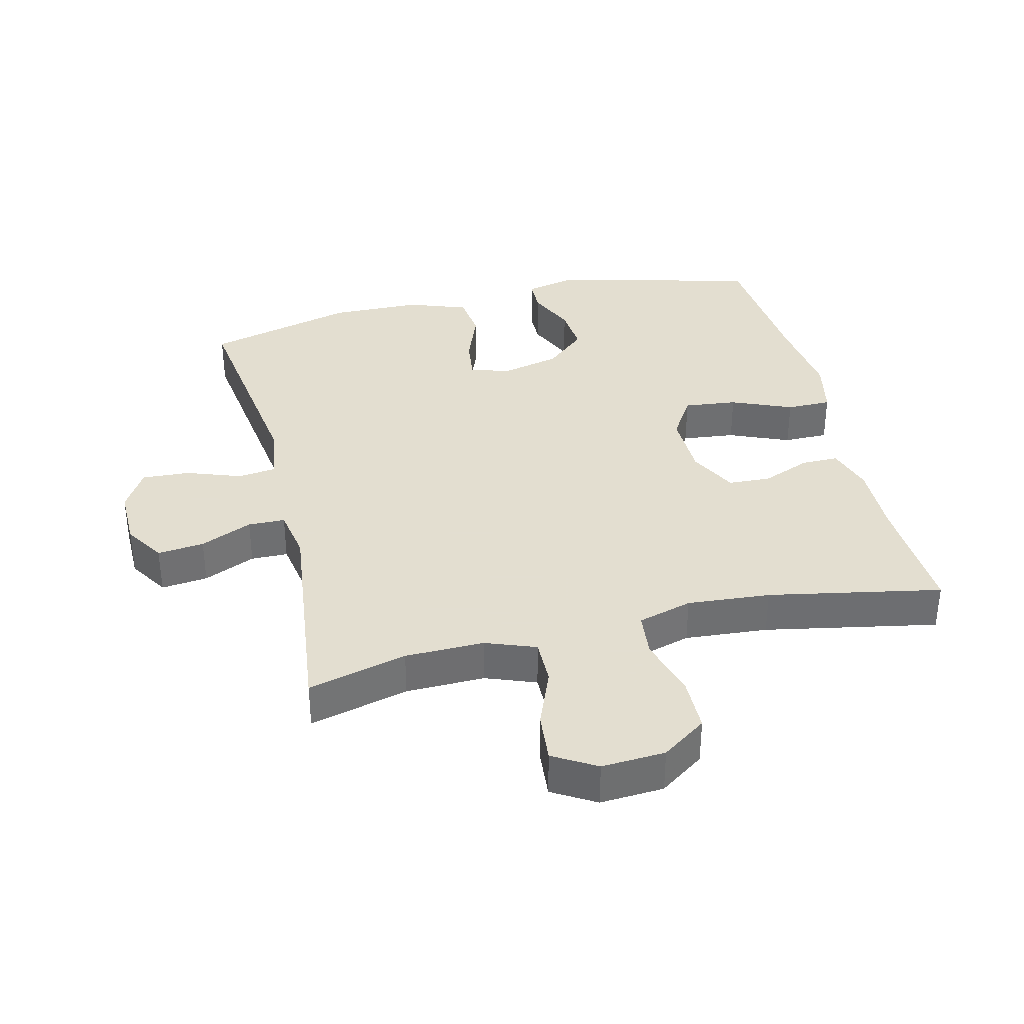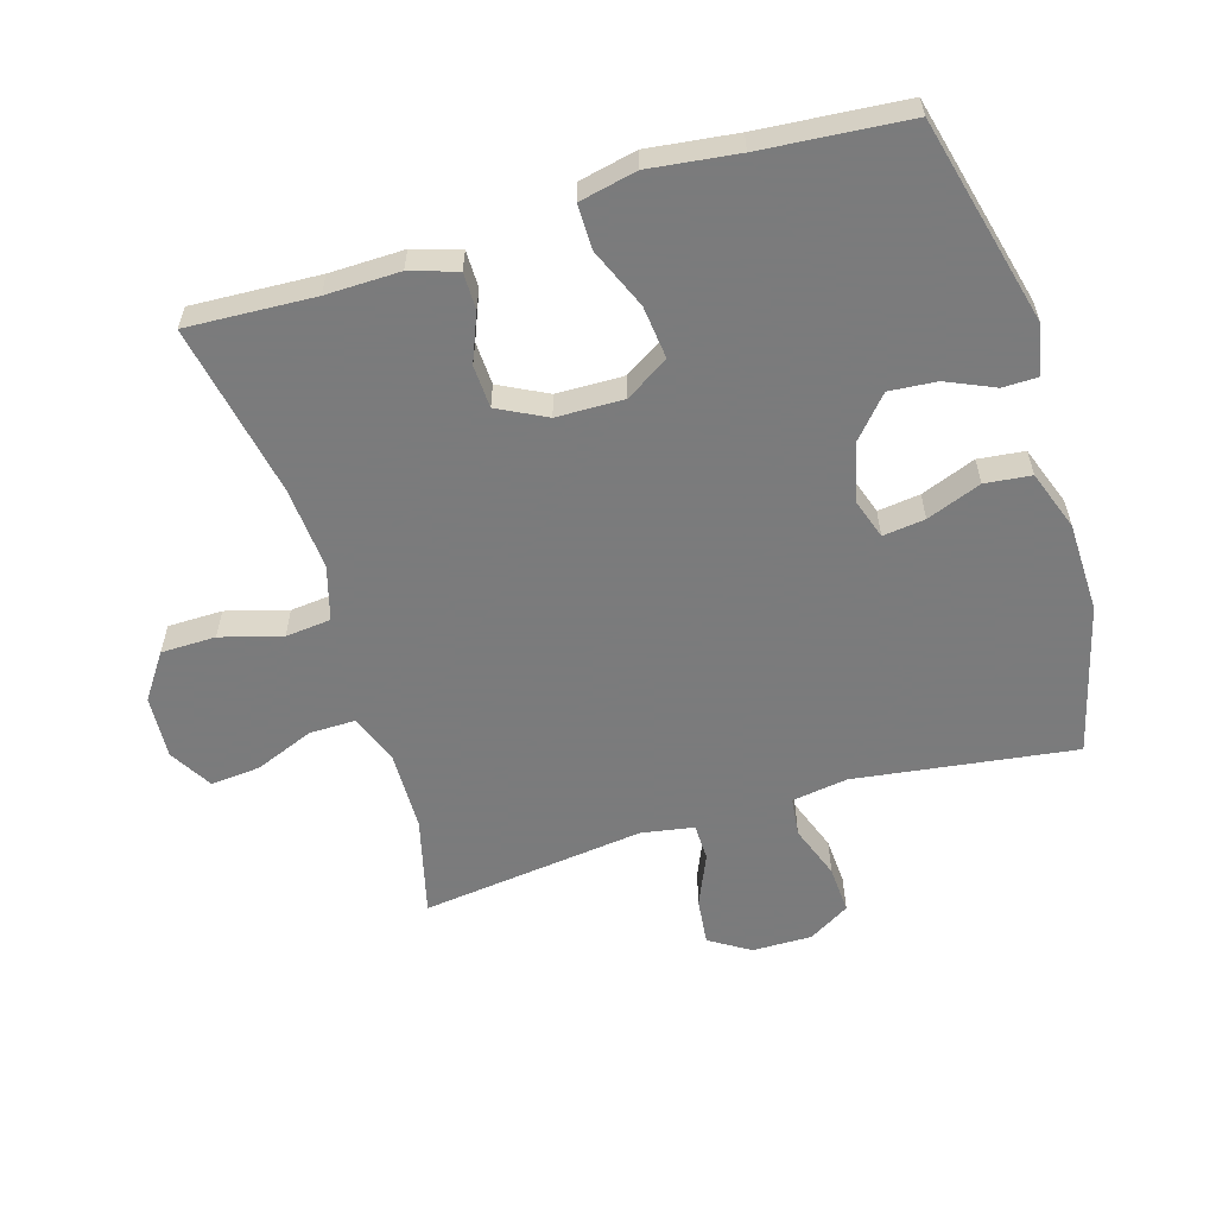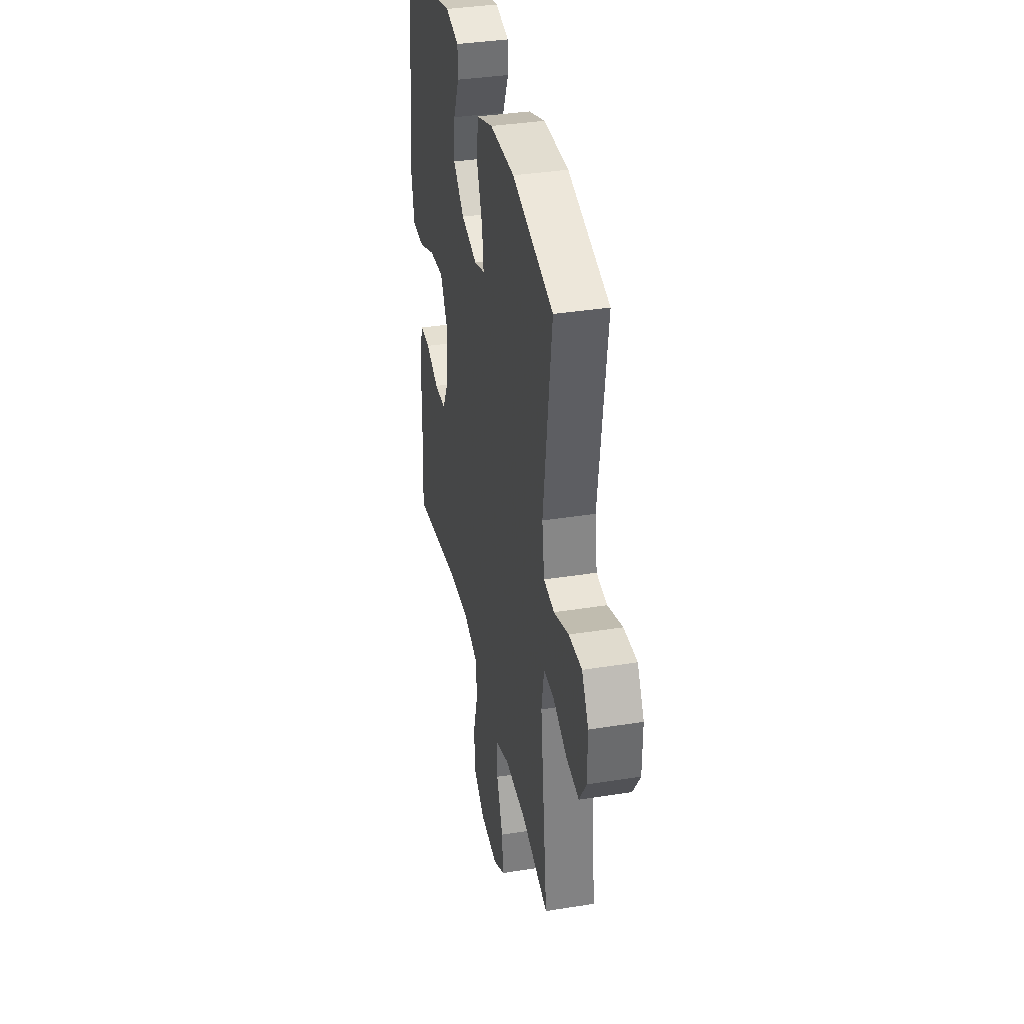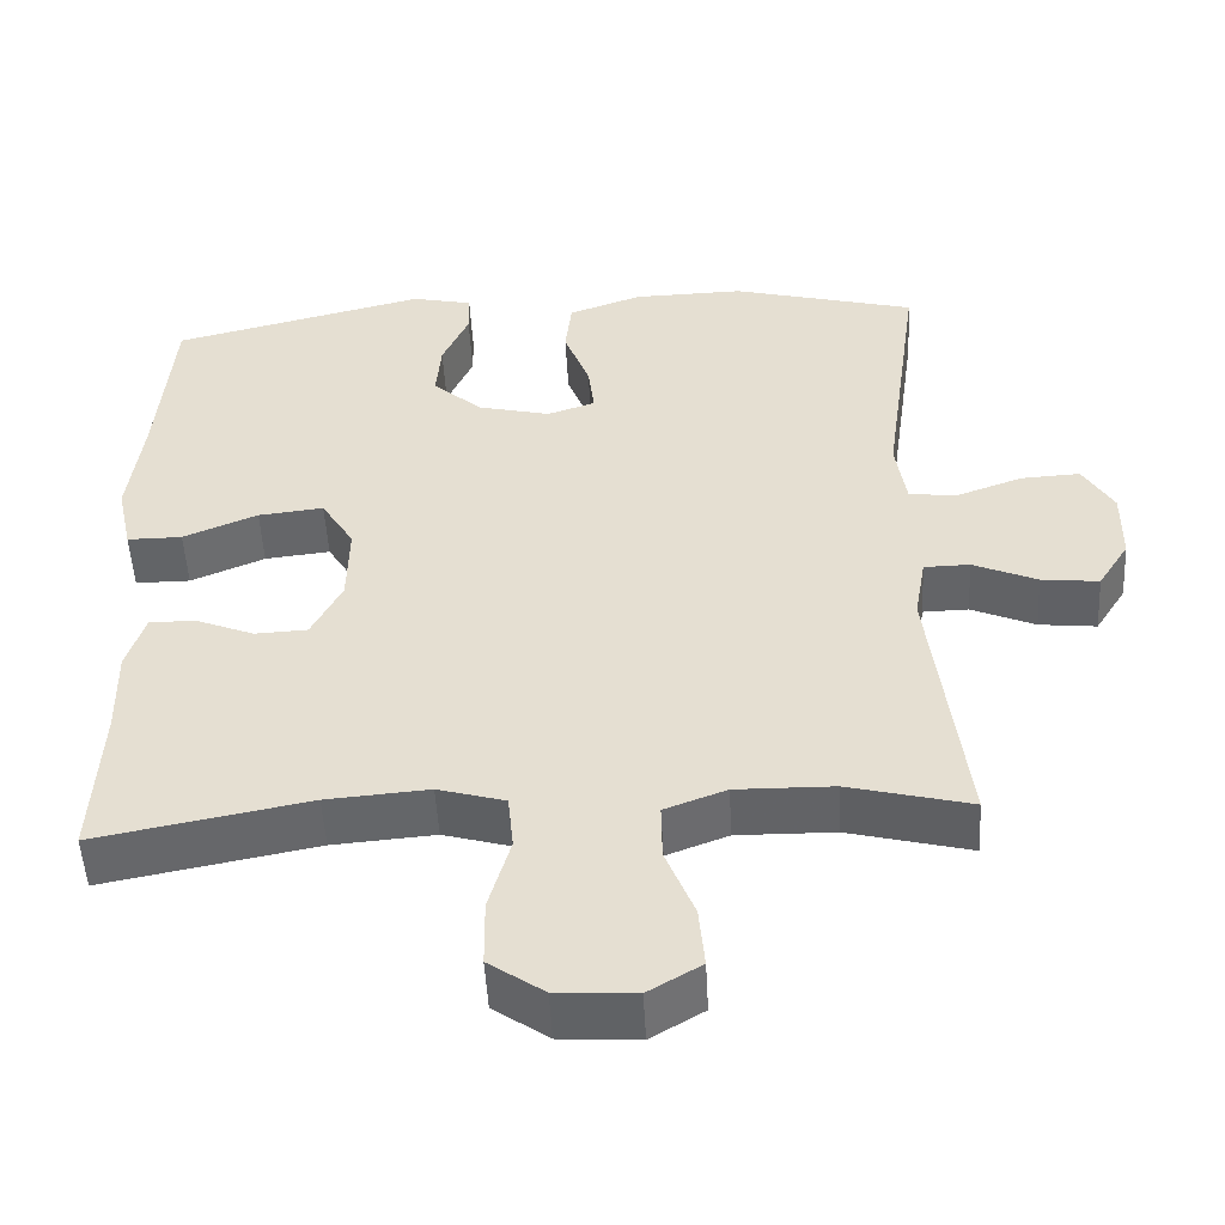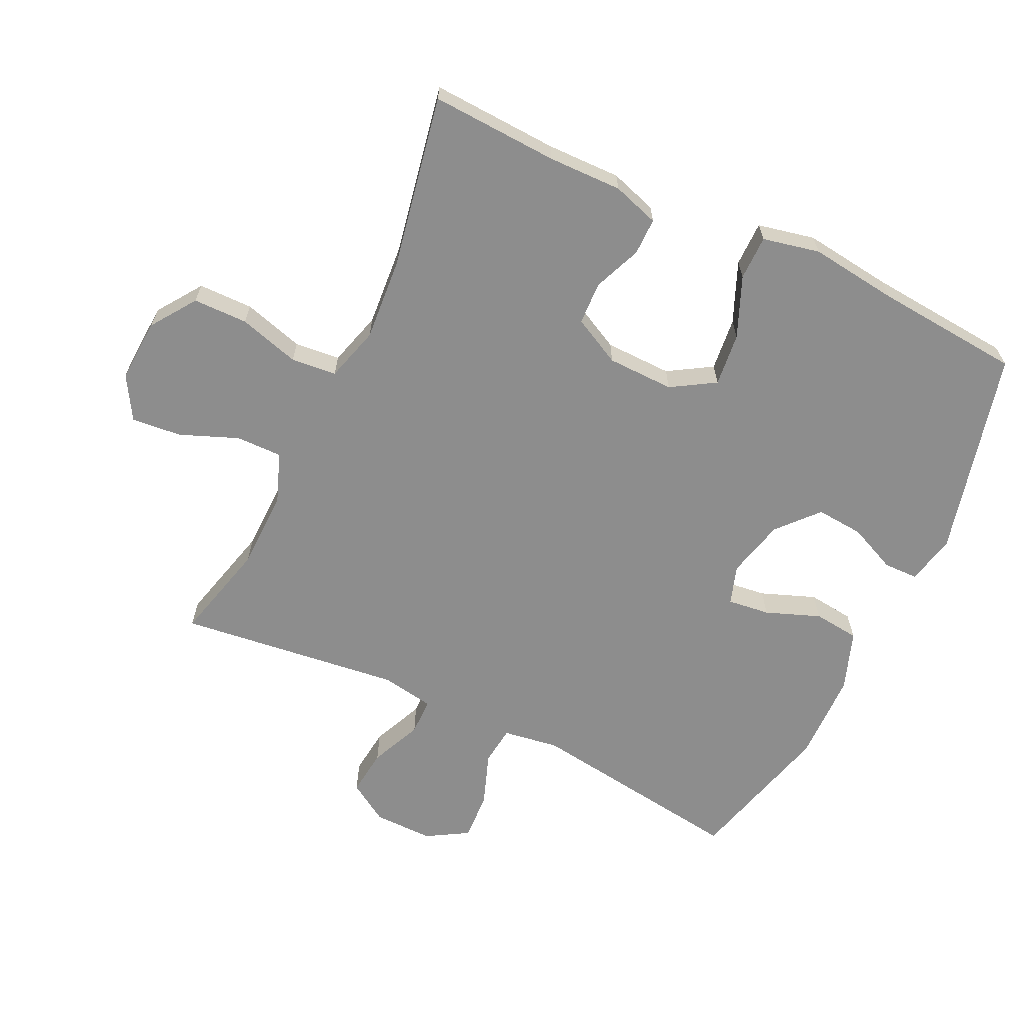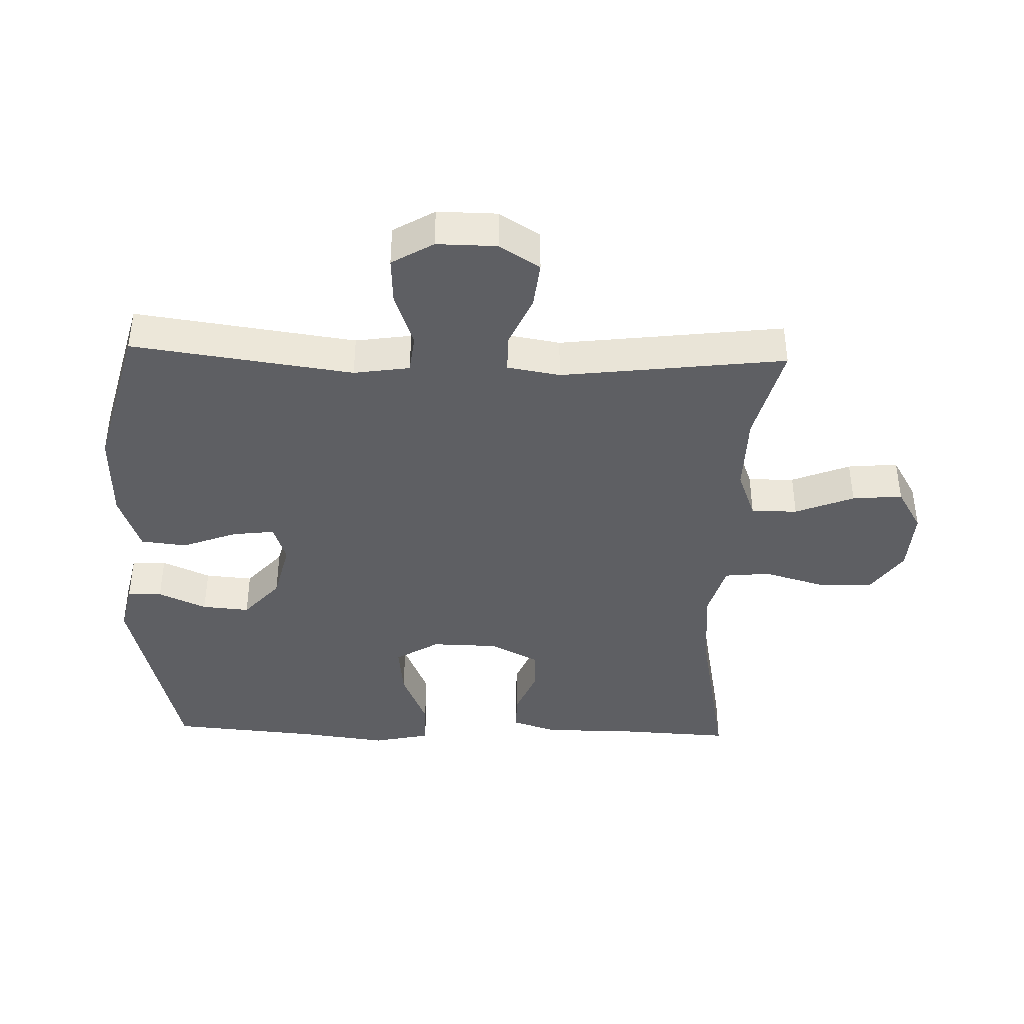
<metadata>
{"format":"obj","ext":"obj","renderer":"f3d","projection":"perspective","resolution":1024,"background":"white","views":[{"elev":35.9,"azim":166.4,"up":"+Y"},{"elev":-58.4,"azim":-73.1,"up":"+Y"},{"elev":36.6,"azim":78.3,"up":"+Z"},{"elev":-51.1,"azim":3.1,"up":"+Z"},{"elev":-64.6,"azim":-115.5,"up":"+Y"},{"elev":-40.6,"azim":88.2,"up":"+Y"}]}
</metadata>
<code>
v 0.5 0.07 -0.5
v 0.347 0.07 -0.461
v 0.225 0.07 -0.459
v 0.148 0.07 -0.488
v 0.149 0.07 -0.559
v 0.185 0.07 -0.649
v 0.192 0.07 -0.726
v 0.126 0.07 -0.765
v 0.028 0.07 -0.759
v -0.041 0.07 -0.711
v -0.042 0.07 -0.627
v -0.015 0.07 -0.533
v -0.022 0.07 -0.463
v -0.106 0.07 -0.439
v -0.234 0.07 -0.449
v -0.5 0.07 -0.5
v -0.49 0.07 -0.304
v -0.492 0.07 -0.19
v -0.469 0.07 -0.118
v -0.412 0.07 -0.118
v -0.338 0.07 -0.148
v -0.272 0.07 -0.145
v -0.234 0.07 -0.071
v -0.232 0.07 0.032
v -0.273 0.07 0.099
v -0.355 0.07 0.09
v -0.448 0.07 0.051
v -0.517 0.07 0.051
v -0.536 0.07 0.139
v -0.519 0.07 0.275
v -0.5 0.07 0.5
v -0.181 0.07 0.579
v -0.105 0.07 0.562
v -0.104 0.07 0.509
v -0.137 0.07 0.435
v -0.143 0.07 0.362
v -0.081 0.07 0.307
v 0.01 0.07 0.285
v 0.07 0.07 0.305
v 0.062 0.07 0.37
v 0.03 0.07 0.454
v 0.038 0.07 0.525
v 0.13 0.07 0.558
v 0.269 0.07 0.561
v 0.5 0.07 0.5
v 0.453 0.07 0.161
v 0.466 0.07 0.075
v 0.526 0.07 0.068
v 0.609 0.07 0.098
v 0.683 0.07 0.102
v 0.721 0.07 0.038
v 0.72 0.07 -0.054
v 0.681 0.07 -0.116
v 0.609 0.07 -0.108
v 0.529 0.07 -0.073
v 0.472 0.07 -0.074
v 0.458 0.07 -0.155
v 0.5 0 -0.5
v 0.347 0 -0.461
v 0.225 0 -0.459
v 0.148 0 -0.488
v 0.149 0 -0.559
v 0.185 0 -0.649
v 0.192 0 -0.726
v 0.126 0 -0.765
v 0.028 0 -0.759
v -0.041 0 -0.711
v -0.042 0 -0.627
v -0.015 0 -0.533
v -0.022 0 -0.463
v -0.106 0 -0.439
v -0.234 0 -0.449
v -0.5 0 -0.5
v -0.49 0 -0.304
v -0.492 0 -0.19
v -0.469 0 -0.118
v -0.412 0 -0.118
v -0.338 0 -0.148
v -0.272 0 -0.145
v -0.234 0 -0.071
v -0.232 0 0.032
v -0.273 0 0.099
v -0.355 0 0.09
v -0.448 0 0.051
v -0.517 0 0.051
v -0.536 0 0.139
v -0.519 0 0.275
v -0.5 0 0.5
v -0.181 0 0.579
v -0.105 0 0.562
v -0.104 0 0.509
v -0.137 0 0.435
v -0.143 0 0.362
v -0.081 0 0.307
v 0.01 0 0.285
v 0.07 0 0.305
v 0.062 0 0.37
v 0.03 0 0.454
v 0.038 0 0.525
v 0.13 0 0.558
v 0.269 0 0.561
v 0.5 0 0.5
v 0.453 0 0.161
v 0.466 0 0.075
v 0.526 0 0.068
v 0.609 0 0.098
v 0.683 0 0.102
v 0.721 0 0.038
v 0.72 0 -0.054
v 0.681 0 -0.116
v 0.609 0 -0.108
v 0.529 0 -0.073
v 0.472 0 -0.074
v 0.458 0 -0.155
f 53 54 55
f 52 53 55
f 51 52 55
f 50 51 55
f 49 50 55
f 48 49 55
f 47 48 55 56
f 46 47 56 57
f 44 45 46
f 43 44 46
f 42 43 46
f 41 42 46
f 40 41 46
f 39 40 46 57
f 33 34 35
f 32 33 35
f 31 32 35
f 30 31 35
f 30 35 36
f 29 30 36
f 28 29 36
f 27 28 36
f 26 27 36
f 25 26 36 37
f 19 20 21
f 18 19 21
f 17 18 21
f 17 21 22
f 16 17 22
f 15 16 22
f 14 15 22 23
f 10 11 12
f 9 10 12
f 8 9 12
f 7 8 12
f 6 7 12
f 5 6 12
f 4 5 12 13
f 14 23 24
f 13 14 24
f 4 13 24
f 3 4 24
f 57 1 2
f 39 57 2
f 38 39 2
f 25 37 38
f 24 25 38
f 3 24 38
f 2 3 38
f 112 111 110
f 112 110 109
f 112 109 108
f 112 108 107
f 112 107 106
f 112 106 105
f 113 112 105 104
f 114 113 104 103
f 103 102 101
f 103 101 100
f 103 100 99
f 103 99 98
f 103 98 97
f 114 103 97 96
f 92 91 90
f 92 90 89
f 92 89 88
f 92 88 87
f 93 92 87
f 93 87 86
f 93 86 85
f 93 85 84
f 93 84 83
f 94 93 83 82
f 78 77 76
f 78 76 75
f 78 75 74
f 79 78 74
f 79 74 73
f 79 73 72
f 80 79 72 71
f 69 68 67
f 69 67 66
f 69 66 65
f 69 65 64
f 69 64 63
f 69 63 62
f 70 69 62 61
f 81 80 71
f 81 71 70
f 81 70 61
f 81 61 60
f 59 58 114
f 59 114 96
f 59 96 95
f 95 94 82
f 95 82 81
f 95 81 60
f 95 60 59
f 1 58 59 2
f 2 59 60 3
f 3 60 61 4
f 4 61 62 5
f 5 62 63 6
f 6 63 64 7
f 7 64 65 8
f 8 65 66 9
f 9 66 67 10
f 10 67 68 11
f 11 68 69 12
f 12 69 70 13
f 13 70 71 14
f 14 71 72 15
f 15 72 73 16
f 16 73 74 17
f 17 74 75 18
f 18 75 76 19
f 19 76 77 20
f 20 77 78 21
f 21 78 79 22
f 22 79 80 23
f 23 80 81 24
f 24 81 82 25
f 25 82 83 26
f 26 83 84 27
f 27 84 85 28
f 28 85 86 29
f 29 86 87 30
f 30 87 88 31
f 31 88 89 32
f 32 89 90 33
f 33 90 91 34
f 34 91 92 35
f 35 92 93 36
f 36 93 94 37
f 37 94 95 38
f 38 95 96 39
f 39 96 97 40
f 40 97 98 41
f 41 98 99 42
f 42 99 100 43
f 43 100 101 44
f 44 101 102 45
f 45 102 103 46
f 46 103 104 47
f 47 104 105 48
f 48 105 106 49
f 49 106 107 50
f 50 107 108 51
f 51 108 109 52
f 52 109 110 53
f 53 110 111 54
f 54 111 112 55
f 55 112 113 56
f 56 113 114 57
f 57 114 58 1

</code>
